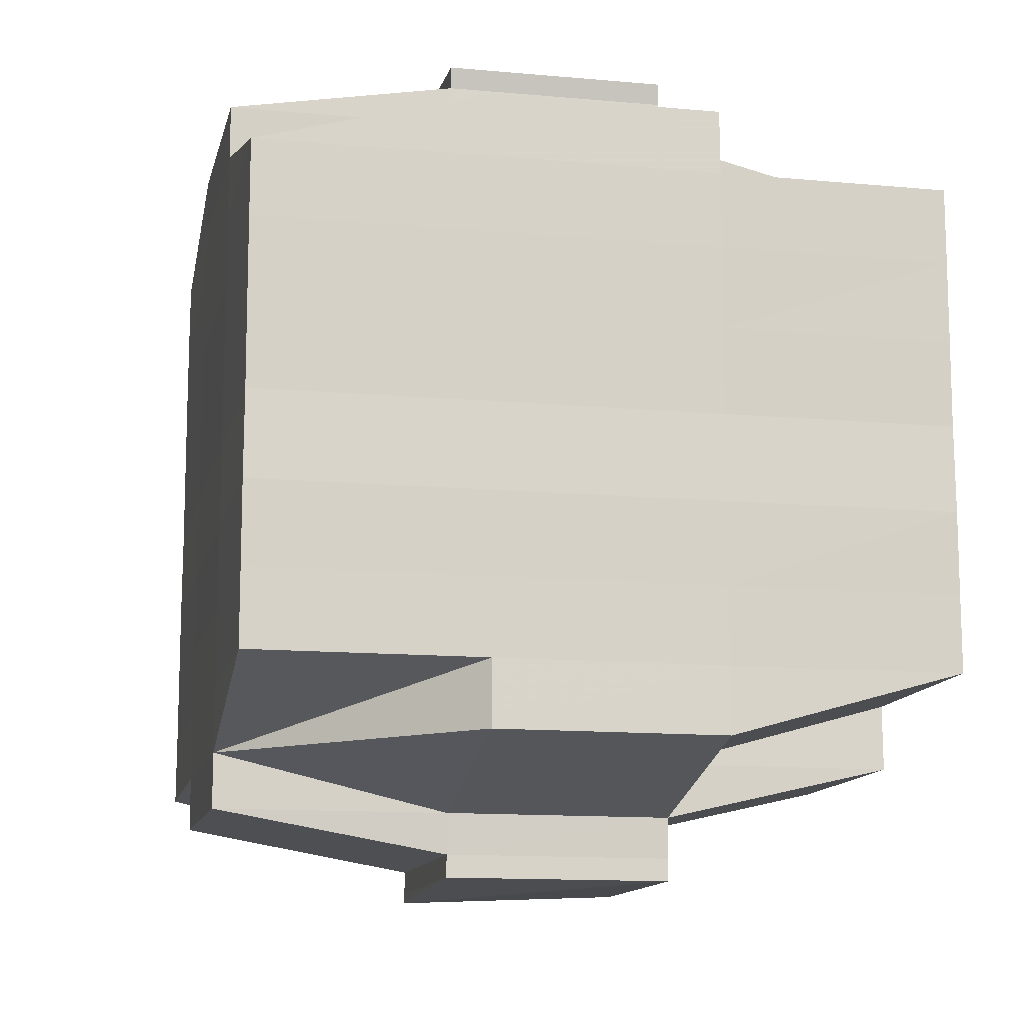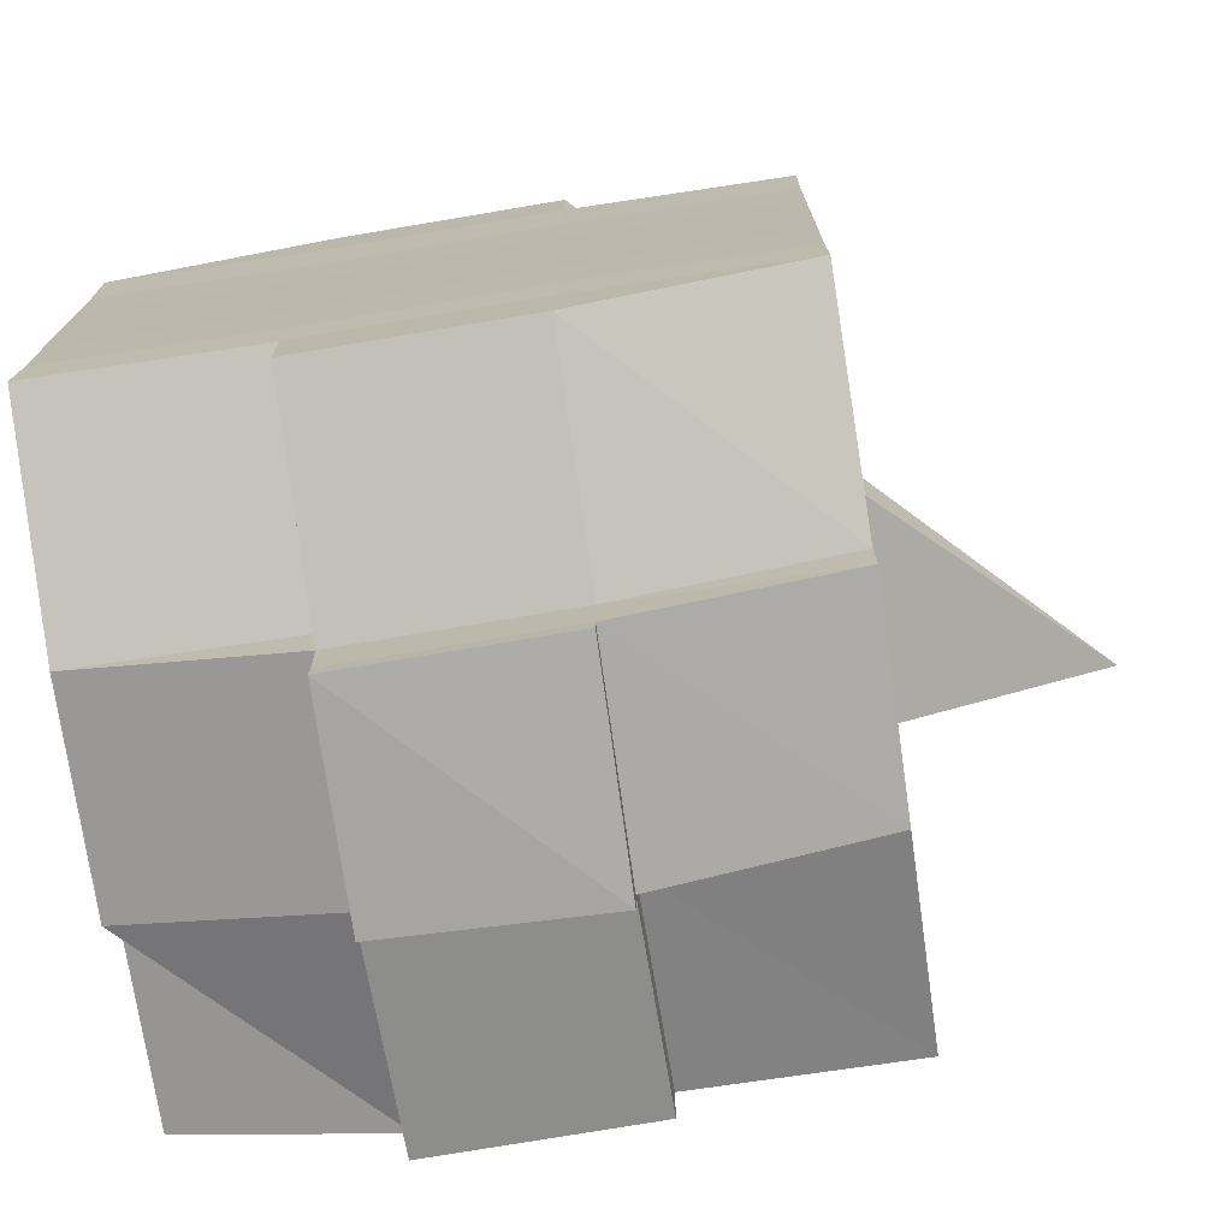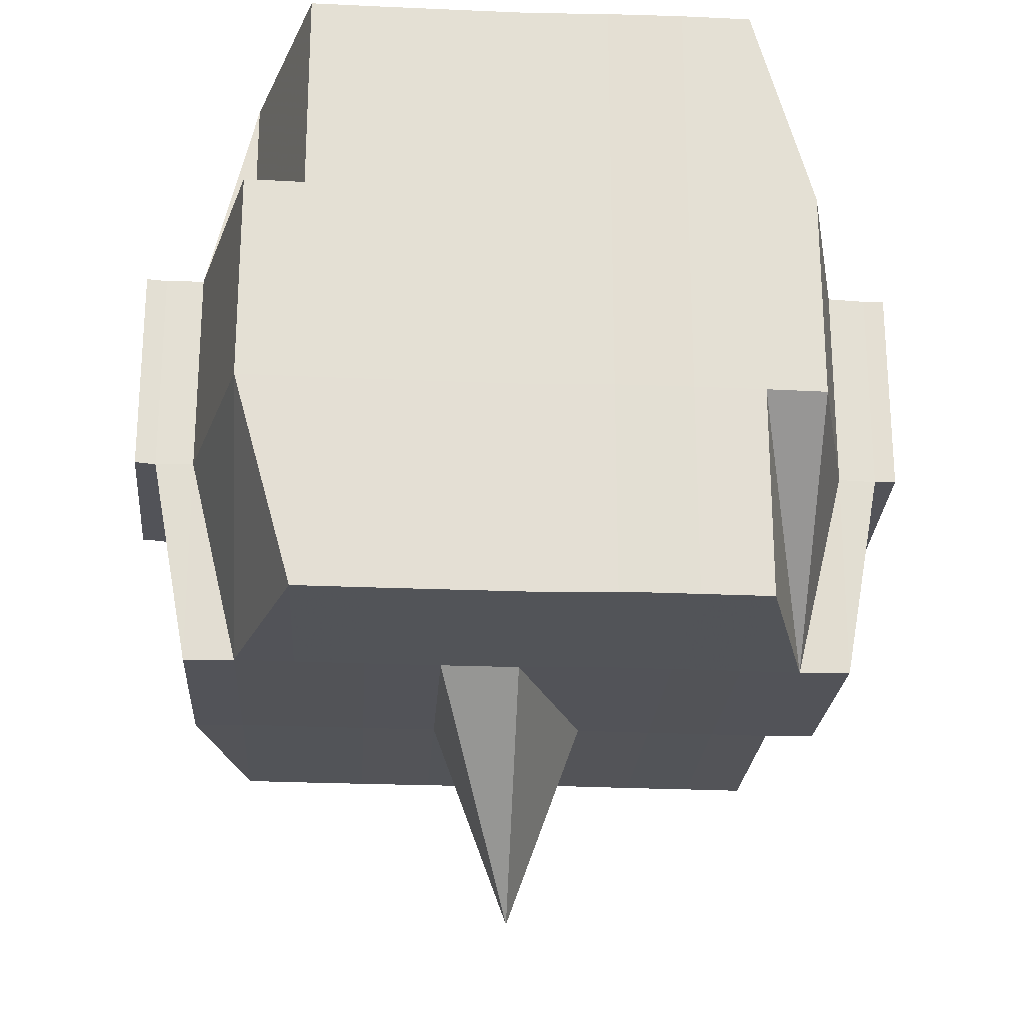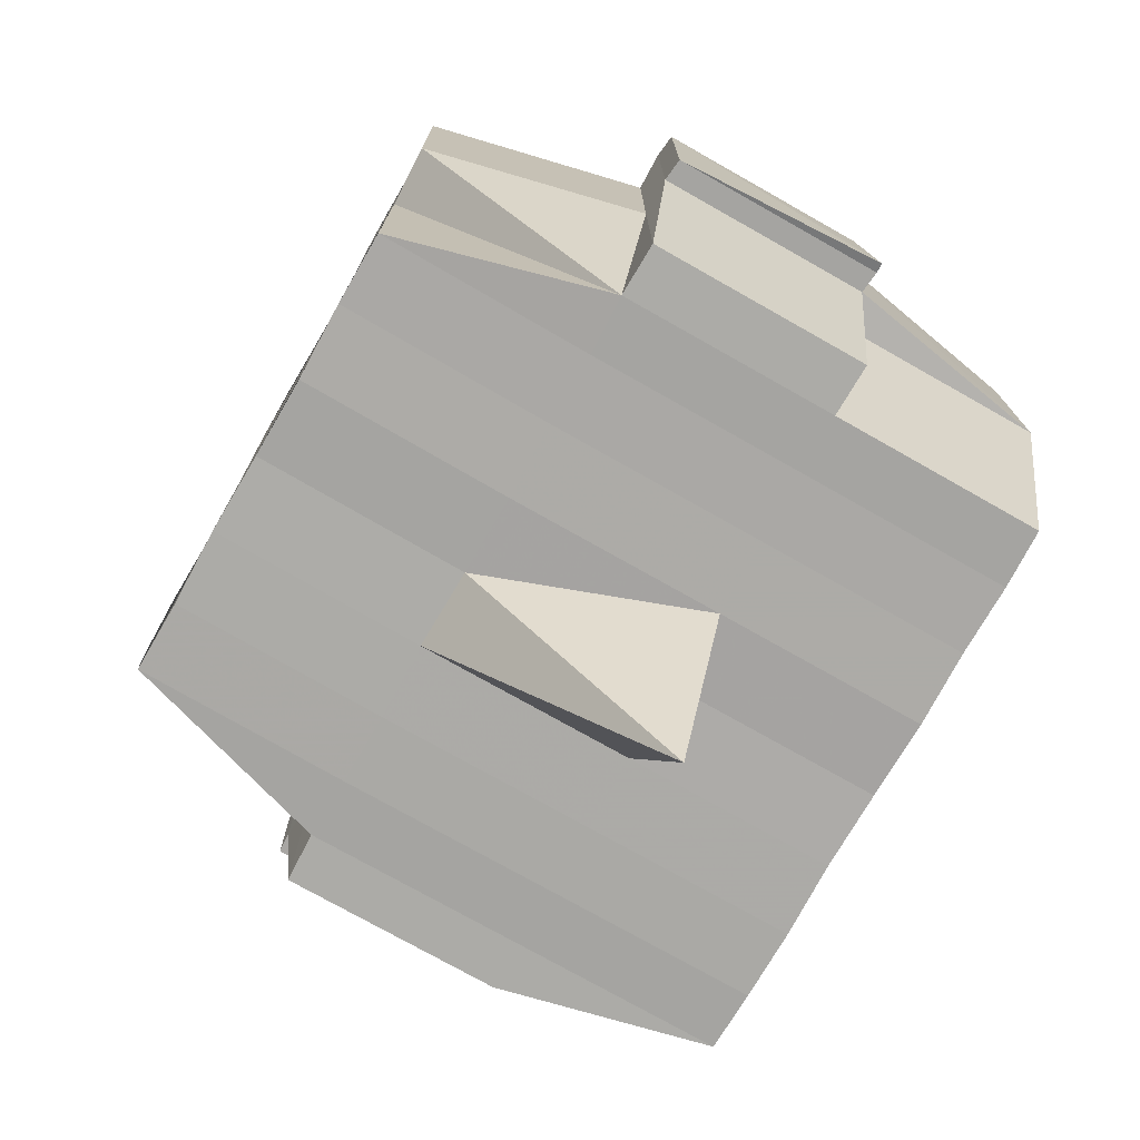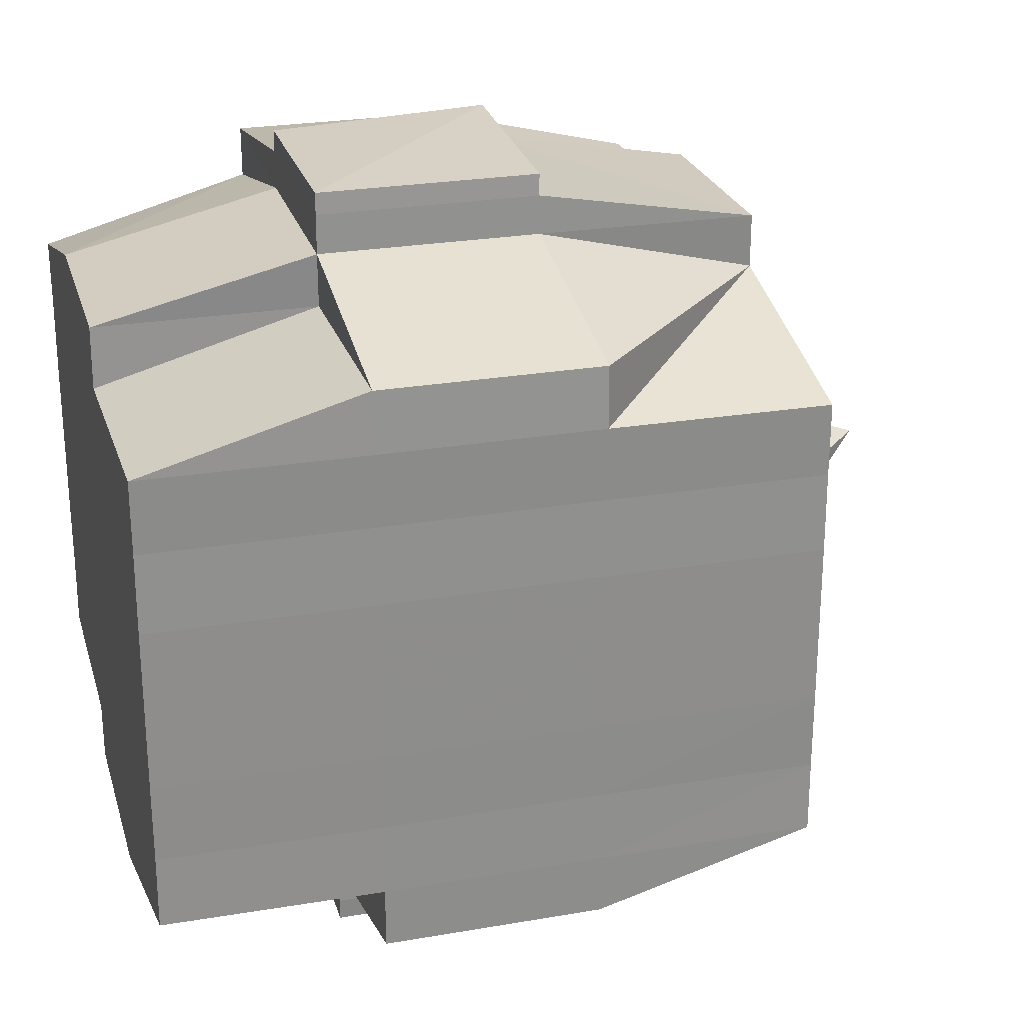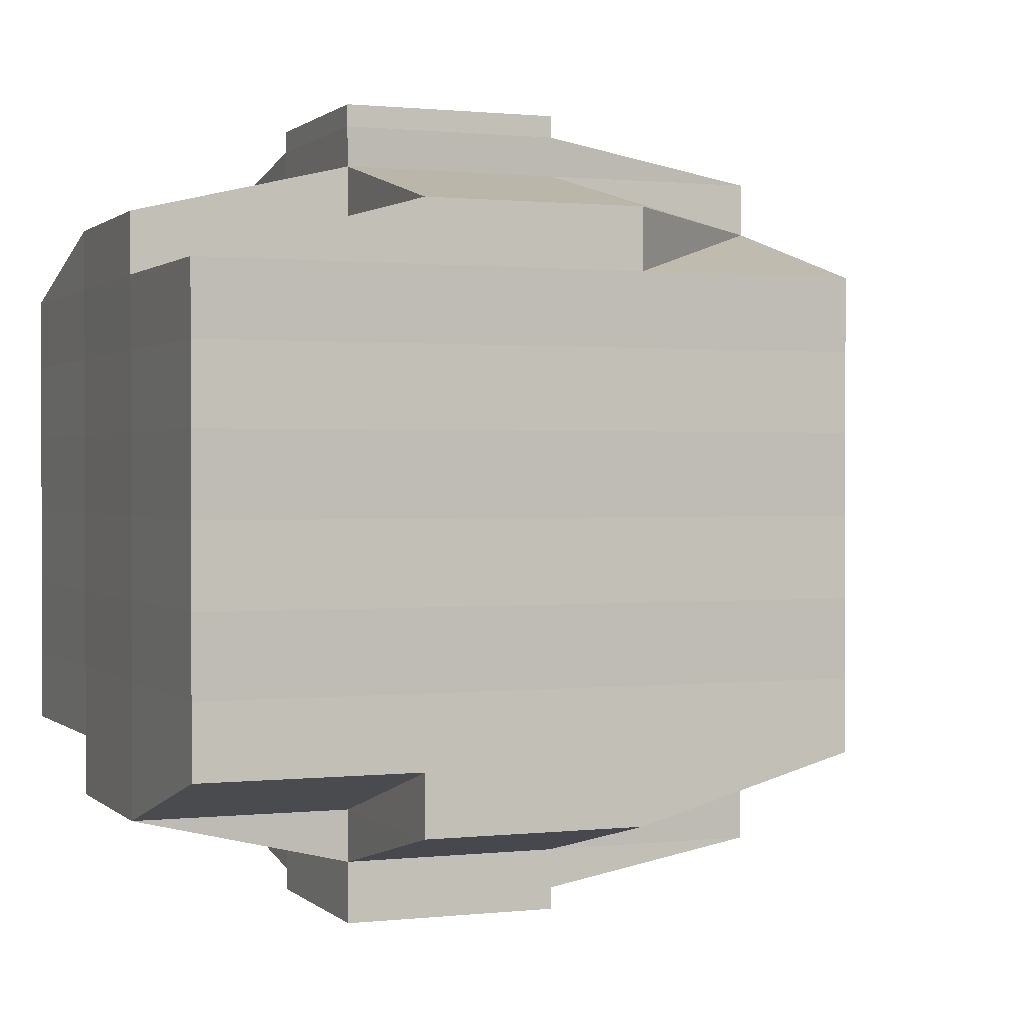
<metadata>
{"format":"obj","ext":"obj","renderer":"f3d","projection":"perspective","resolution":1024,"background":"white","views":[{"elev":-12.8,"azim":168.1,"up":"+Z"},{"elev":-74.1,"azim":-81.4,"up":"+Z"},{"elev":-22.8,"azim":-93.6,"up":"+Y"},{"elev":-75.3,"azim":-29.6,"up":"+Y"},{"elev":25.1,"azim":-105.4,"up":"+Z"},{"elev":0.9,"azim":-112.3,"up":"+Z"}]}
</metadata>
<code>
o 786
v 2156 1876 11.05
v 2156 1876 11.05
v 2156 1876 11.05
v 2156 1876 11.05
v 2156 1876 11.05
v 2156 1876 11.05
v 2156 1876 11.05
v 2156 1876 11.05
v 2156 1876 11.05
v 2156 1876 11.05
v 2156 1876 11.05
v 2156 1876 11.05
v 2156 1876 11.05
v 2156 1876 11.06
v 2156 1876 11.05
v 2156 1876 11.05
v 2156 1876 11.05
v 2156 1876 11.06
v 2156 1876 11.05
v 2156 1876 11.06
v 2156 1876 11.06
v 2156 1876 11.05
v 2156 1876 11.06
v 2156 1876 11.06
v 2156 1876 11.06
v 2156 1876 11.06
v 2156 1876 11.06
v 2156 1876 11.06
v 2156 1876 11.06
v 2156 1876 11.06
v 2156 1876 11.06
v 2156 1876 11.07
v 2156 1876 11.06
v 2156 1876 11.07
v 2156 1876 11.07
v 2156 1876 11.07
v 2156 1876 11.07
v 2156 1876 11.07
v 2156 1876 11.06
v 2156 1876 11.07
v 2156 1876 11.06
v 2156 1876 11.06
v 2156 1876 11.07
v 2156 1876 11.06
v 2156 1876 11.07
v 2156 1876 11.07
v 2156 1876 11.07
v 2156 1876 11.07
v 2156 1876 11.07
v 2156 1876 11.07
v 2156 1876 11.07
v 2156 1876 11.07
v 2156 1876 11.07
v 2156 1876 11.07
v 2156 1876 11.07
v 2156 1876 11.08
v 2156 1876 11.08
v 2156 1876 11.08
v 2156 1876 11.08
v 2156 1876 11.08
v 2156 1876 11.08
v 2156 1876 11.08
v 2156 1876 11.07
v 2156 1876 11.08
v 2156 1876 11.08
v 2156 1876 11.08
v 2156 1876 11.08
v 2156 1876 11.08
v 2156 1876 11.08
v 2156 1876 11.08
v 2156 1876 11.08
v 2156 1876 11.08
v 2156 1876 11.09
v 2156 1876 11.08
v 2156 1876 11.09
v 2156 1876 11.09
v 2156 1876 11.09
v 2156 1876 11.09
v 2156 1876 11.09
v 2156 1876 11.09
v 2156 1876 11.09
v 2156 1876 11.08
v 2156 1876 11.09
v 2156 1876 11.09
v 2156 1876 11.09
v 2156 1876 11.09
v 2156 1876 11.09
v 2156 1876 11.09
v 2156 1876 11.09
v 2156 1876 11.09
v 2156 1876 11.09
v 2156 1876 11.09
v 2156 1876 11.09
v 2156 1876 11.09
v 2156 1876 11.09
v 2156 1876 11.09
v 2156 1876 11.09
v 2156 1876 11.09
v 2156 1876 11.09
v 2156 1876 11.08
v 2156 1876 11.09
v 2156 1876 11.09
v 2156 1876 11.09
v 2156 1876 11.09
v 2156 1876 11.09
v 2156 1876 11.09
v 2156 1876 11.09
v 2156 1876 11.09
v 2156 1876 11.09
v 2156 1876 11.08
v 2156 1876 11.09
v 2156 1876 11.08
v 2156 1876 11.08
v 2156 1876 11.08
v 2156 1876 11.08
v 2156 1876 11.08
v 2156 1876 11.08
v 2156 1876 11.08
v 2156 1876 11.08
v 2156 1876 11.08
v 2156 1876 11.08
v 2156 1876 11.07
v 2156 1876 11.08
v 2156 1876 11.08
v 2156 1876 11.08
v 2156 1876 11.08
v 2156 1876 11.07
v 2156 1876 11.07
v 2156 1876 11.07
v 2156 1876 11.07
v 2156 1876 11.07
v 2156 1876 11.07
v 2156 1876 11.07
v 2156 1876 11.07
v 2156 1876 11.07
v 2156 1876 11.07
v 2156 1876 11.07
v 2156 1876 11.06
v 2156 1876 11.07
v 2156 1876 11.07
v 2156 1876 11.07
v 2156 1876 11.06
v 2156 1876 11.06
v 2156 1876 11.06
v 2156 1876 11.06
v 2156 1876 11.06
v 2156 1876 11.06
v 2156 1876 11.05
v 2156 1876 11.06
v 2156 1876 11.06
v 2156 1876 11.06
v 2156 1876 11.06
v 2156 1876 11.06
v 2156 1876 11.06
v 2156 1876 11.06
v 2156 1876 11.06
v 2156 1876 11.06
v 2156 1876 11.06
v 2156 1876 11.06
v 2156 1876 11.06
v 2156 1876 11.06
v 2156 1876 11.06
v 2156 1876 11.05
v 2156 1876 11.06
v 2156 1876 11.05
v 2156 1876 11.05
v 2156 1876 11.05
v 2156 1876 11.05
v 2156 1876 11.05
v 2156 1876 11.05
v 2156 1876 11.05
v 2156 1876 11.05
v 2156 1876 11.05
v 2156 1876 11.06
v 2156 1876 11.05
v 2156 1876 11.05
v 2156 1876 11.05
v 2156 1876 11.05
v 2156 1876 11.05
v 2156 1876 11.05
v 2156 1876 11.05
v 2156 1876 11.05
v 2156 1876 11.06
v 2156 1876 11.05
v 2156 1876 11.06
v 2156 1876 11.05
v 2156 1876 11.05
v 2156 1876 11.05
v 2156 1876 11.05
v 2156 1876 11.06
v 2156 1876 11.06
v 2156 1876 11.06
v 2156 1876 11.06
v 2156 1876 11.06
v 2156 1876 11.06
v 2156 1876 11.06
v 2156 1876 11.06
v 2156 1876 11.06
v 2156 1876 11.06
v 2156 1876 11.06
v 2156 1876 11.06
v 2156 1876 11.07
v 2156 1876 11.06
v 2156 1876 11.06
v 2156 1876 11.06
v 2156 1876 11.07
v 2156 1876 11.07
v 2156 1876 11.07
v 2156 1876 11.07
v 2156 1876 11.06
v 2156 1876 11.07
v 2156 1876 11.07
v 2156 1876 11.07
v 2156 1876 11.07
v 2156 1876 11.07
v 2156 1876 11.07
v 2156 1876 11.08
v 2156 1876 11.07
v 2156 1876 11.07
v 2156 1876 11.07
v 2156 1876 11.08
v 2156 1876 11.08
v 2156 1876 11.08
v 2156 1876 11.08
v 2156 1876 11.07
v 2156 1876 11.08
v 2156 1876 11.08
v 2156 1876 11.08
v 2156 1876 11.08
v 2156 1876 11.08
v 2156 1876 11.08
v 2156 1876 11.08
v 2156 1876 11.08
v 2156 1876 11.09
v 2156 1876 11.08
v 2156 1876 11.08
v 2156 1876 11.08
v 2156 1876 11.08
v 2156 1876 11.08
v 2156 1876 11.08
v 2156 1876 11.09
v 2156 1876 11.08
v 2156 1876 11.08
v 2156 1876 11.08
v 2156 1876 11.08
v 2156 1876 11.08
v 2156 1876 11.08
v 2156 1876 11.09
v 2156 1876 11.09
v 2156 1876 11.09
v 2156 1876 11.09
v 2156 1876 11.09
v 2156 1876 11.09
v 2156 1876 11.09
v 2156 1876 11.08
v 2156 1876 11.09
v 2156 1876 11.08
v 2156 1876 11.08
v 2156 1876 11.08
v 2156 1876 11.09
v 2156 1876 11.08
v 2156 1876 11.08
v 2156 1876 11.08
v 2156 1876 11.08
v 2156 1876 11.07
v 2156 1876 11.08
v 2156 1876 11.08
v 2156 1876 11.07
v 2156 1876 11.07
v 2156 1876 11.07
v 2156 1876 11.07
v 2156 1876 11.07
v 2156 1876 11.07
v 2156 1876 11.07
v 2156 1876 11.07
v 2156 1876 11.07
v 2156 1876 11.07
v 2156 1876 11.07
v 2156 1876 11.07
v 2156 1876 11.07
v 2156 1876 11.07
v 2156 1876 11.06
v 2156 1876 11.07
v 2156 1876 11.07
v 2156 1876 11.06
v 2156 1876 11.06
v 2156 1876 11.06
v 2156 1876 11.06
v 2156 1876 11.06
v 2156 1876 11.06
v 2156 1876 11.05
v 2156 1876 11.05
v 2156 1876 11.05
v 2156 1876 11.05
v 2156 1876 11.05
v 2156 1876 11.05
v 2156 1876 11.05
v 2156 1876 11.06
v 2156 1876 11.06
v 2156 1876 11.06
v 2156 1876 11.06
v 2156 1876 11.06
v 2156 1876 11.06
v 2156 1876 11.06
v 2156 1876 11.06
v 2156 1876 11.05
v 2156 1876 11.05
v 2156 1876 11.05
v 2156 1876 11.05
v 2156 1876 11.05
v 2156 1876 11.05
v 2156 1876 11.05
v 2156 1876 11.07
v 2156 1876 11.07
v 2156 1876 11.07
v 2156 1876 11.07
v 2156 1876 11.07
v 2156 1876 11.08
v 2156 1876 11.08
v 2156 1876 11.08
v 2156 1876 11.09
v 2156 1876 11.09
v 2156 1876 11.08
v 2156 1876 11.09
v 2156 1876 11.09
v 2156 1876 11.09
v 2156 1876 11.09
v 2156 1876 11.09
f 1 2 3
f 4 5 2
f 6 7 3
f 8 9 6
f 10 11 5
f 12 13 4
f 13 14 15
f 16 12 17
f 10 18 19
f 18 20 11
f 21 18 22
f 23 24 18
f 24 25 26
f 27 26 18
f 18 26 28
f 26 29 28
f 29 30 28
f 26 31 29
f 25 32 31
f 33 31 26
f 32 34 35
f 34 36 37
f 38 35 31
f 31 39 29
f 31 35 39
f 29 39 30
f 35 40 39
f 39 41 42
f 40 43 41
f 39 40 44
f 45 46 40
f 46 47 48
f 48 49 43
f 50 48 40
f 40 48 51
f 52 53 49
f 48 52 54
f 55 52 48
f 36 56 55
f 55 57 52
f 56 58 57
f 59 57 55
f 58 60 61
f 57 62 52
f 52 62 63
f 57 61 62
f 64 61 57
f 62 65 53
f 61 66 62
f 66 67 65
f 62 66 68
f 66 69 67
f 61 70 66
f 71 70 61
f 70 72 66
f 71 73 74
f 75 76 69
f 77 78 73
f 79 78 80
f 81 80 82
f 83 84 76
f 85 86 84
f 87 88 83
f 89 90 86
f 88 90 91
f 92 91 93
f 94 87 95
f 96 89 97
f 98 96 99
f 100 98 72
f 97 101 102
f 103 104 101
f 105 103 106
f 107 105 108
f 108 97 109
f 108 102 110
f 111 108 112
f 72 108 113
f 113 108 114
f 72 113 115
f 113 114 116
f 115 113 116
f 116 110 117
f 116 117 118
f 119 120 115
f 115 116 121
f 121 118 122
f 121 116 123
f 124 115 121
f 125 115 124
f 126 119 124
f 124 121 127
f 127 122 128
f 127 121 129
f 130 124 127
f 68 124 130
f 131 126 130
f 130 127 132
f 132 128 133
f 132 127 134
f 135 130 132
f 63 130 135
f 136 131 135
f 135 132 137
f 137 133 138
f 137 132 139
f 140 135 137
f 54 135 140
f 141 136 140
f 140 137 142
f 142 138 143
f 142 137 144
f 145 143 146
f 147 146 148
f 149 150 148
f 151 152 150
f 153 154 147
f 155 142 154
f 156 142 155
f 156 140 142
f 51 140 156
f 157 156 155
f 44 156 157
f 158 141 156
f 159 158 157
f 157 160 161
f 162 161 163
f 162 157 164
f 30 157 162
f 28 30 162
f 28 162 165
f 165 163 166
f 165 162 167
f 168 166 169
f 168 165 170
f 171 165 172
f 173 174 165
f 170 175 176
f 177 178 168
f 179 177 180
f 181 182 175
f 181 183 182
f 184 185 181
f 9 184 186
f 167 181 186
f 186 187 7
f 188 189 187
f 190 191 189
f 192 190 181
f 193 192 181
f 193 194 192
f 192 195 190
f 194 195 192
f 196 194 197
f 195 198 183
f 199 200 194
f 194 201 195
f 144 201 194
f 200 202 201
f 201 203 195
f 195 203 204
f 203 205 198
f 201 206 203
f 139 206 201
f 202 207 206
f 206 208 203
f 208 209 205
f 203 208 210
f 206 211 208
f 134 211 206
f 207 212 211
f 211 213 208
f 213 214 209
f 208 213 215
f 211 216 213
f 129 216 211
f 212 217 216
f 216 218 213
f 218 219 214
f 213 218 220
f 216 221 218
f 217 222 221
f 123 221 216
f 221 223 218
f 223 224 219
f 218 223 225
f 221 226 223
f 227 226 221
f 226 228 223
f 228 229 224
f 223 228 230
f 227 231 232
f 233 234 231
f 235 234 236
f 237 236 238
f 239 240 228
f 240 241 242
f 243 242 228
f 228 242 244
f 242 245 244
f 244 245 246
f 244 246 247
f 242 248 245
f 109 248 242
f 241 249 248
f 249 250 251
f 106 251 248
f 250 252 253
f 248 253 254
f 248 254 255
f 251 93 256
f 257 256 258
f 257 258 259
f 260 95 257
f 261 94 257
f 262 259 263
f 262 257 64
f 245 257 262
f 246 245 262
f 246 262 264
f 264 262 59
f 264 263 265
f 247 246 264
f 266 267 247
f 247 264 268
f 268 265 269
f 268 264 270
f 270 271 272
f 273 272 274
f 275 268 273
f 275 269 276
f 277 247 268
f 277 268 275
f 230 247 277
f 278 266 277
f 279 277 275
f 225 277 279
f 280 278 279
f 279 275 281
f 281 275 38
f 281 276 282
f 283 279 281
f 220 279 283
f 284 280 283
f 283 281 285
f 285 281 33
f 285 282 286
f 287 283 285
f 215 283 287
f 288 284 287
f 287 285 289
f 289 285 27
f 289 286 290
f 291 290 292
f 293 292 294
f 295 296 294
f 297 298 296
f 299 300 293
f 301 289 300
f 302 289 301
f 190 302 301
f 302 287 289
f 210 287 302
f 303 302 304
f 305 288 302
f 306 307 308
f 307 309 310
f 306 311 312
f 313 314 315
f 316 317 314
f 318 319 320
f 321 322 323
f 324 325 326
f 326 327 328

</code>
